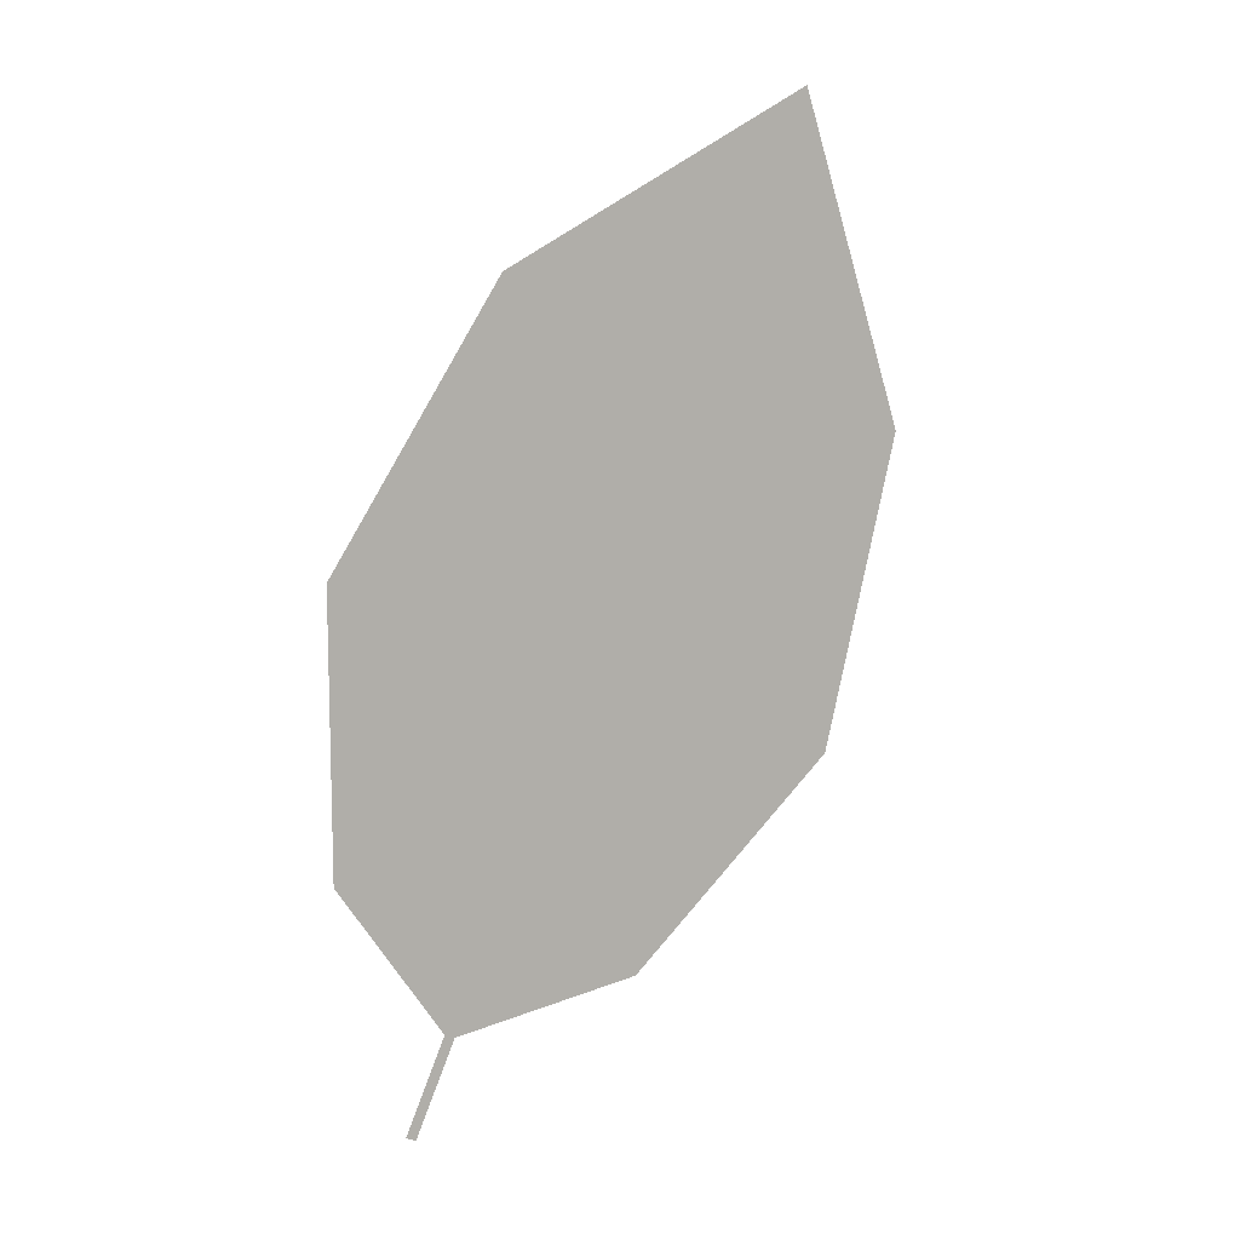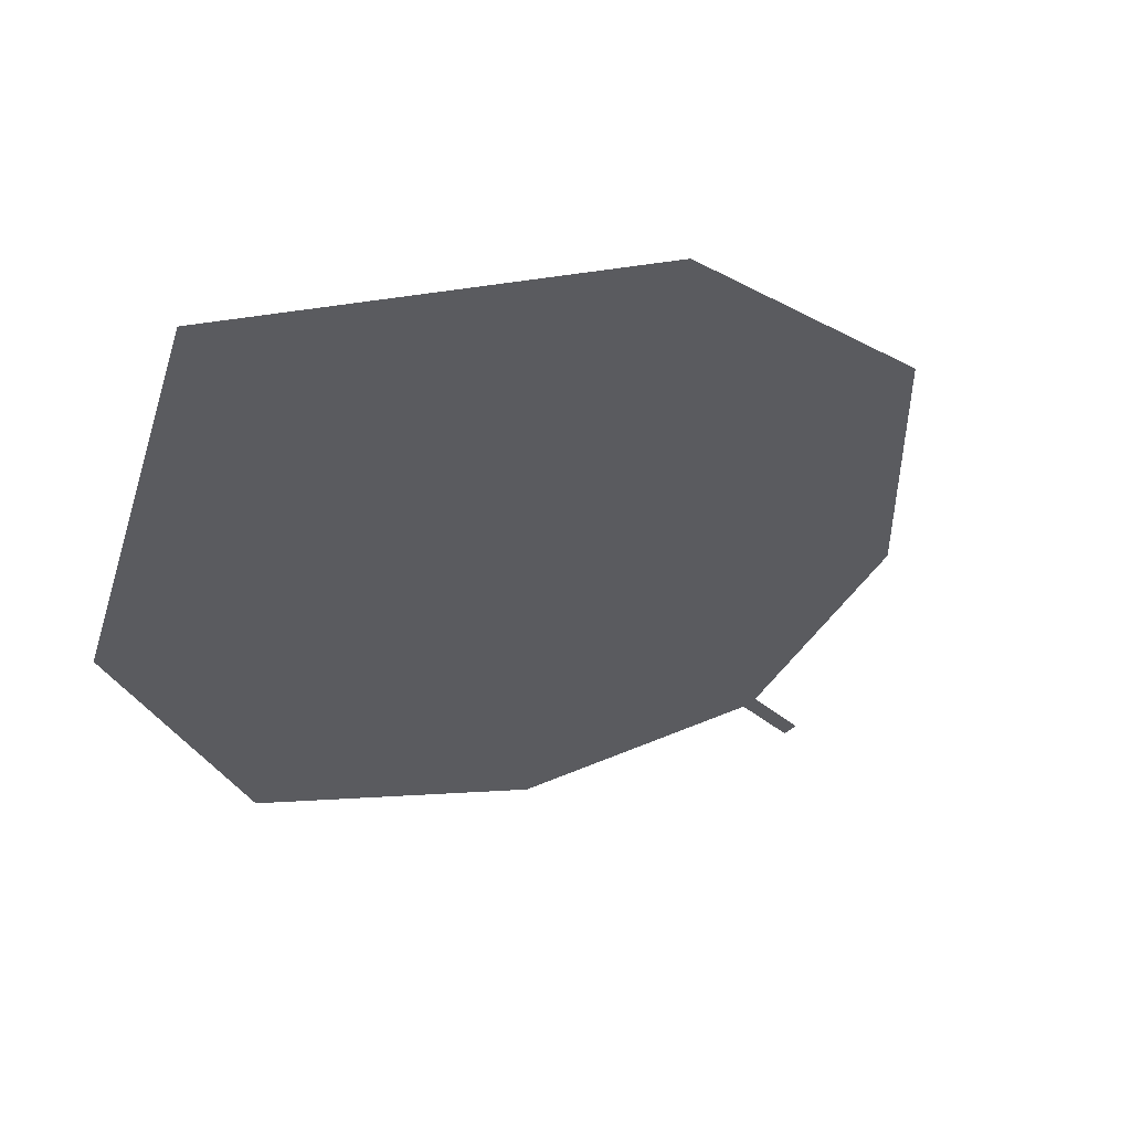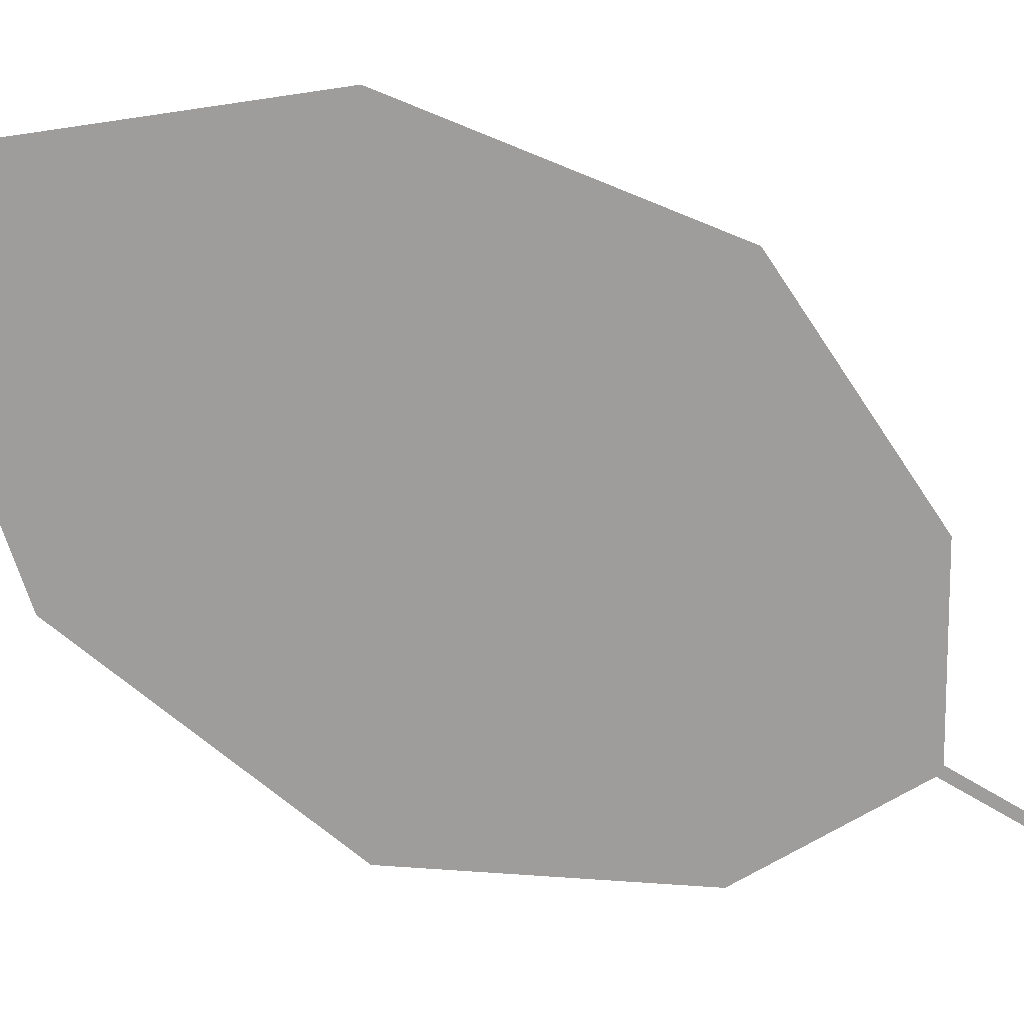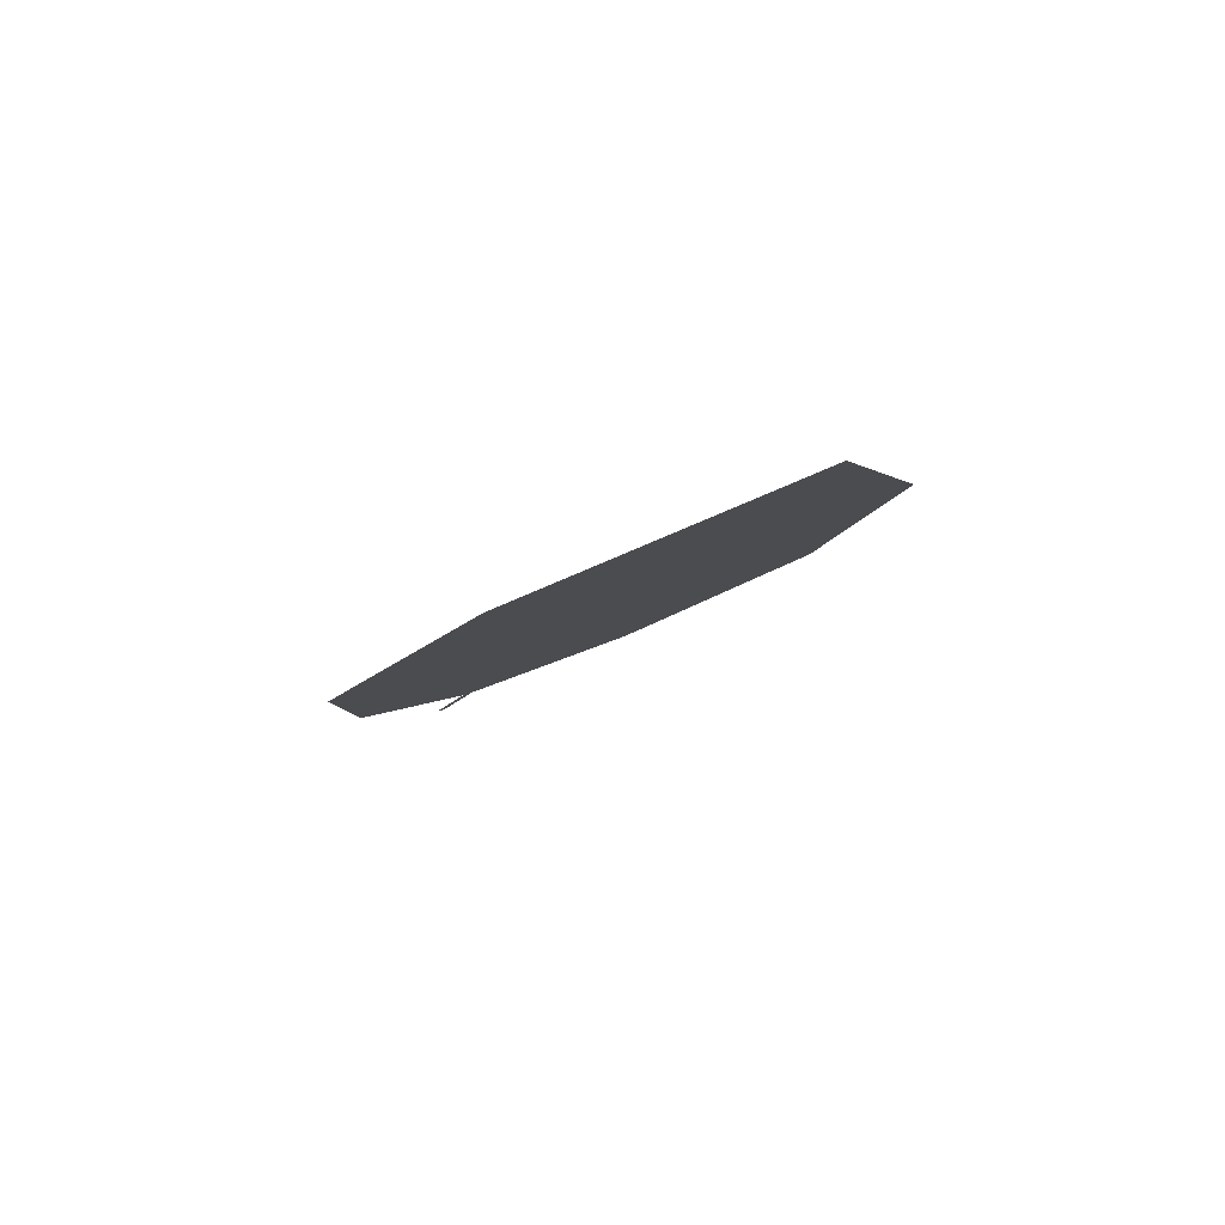
<metadata>
{"format":"obj","ext":"obj","renderer":"f3d","projection":"perspective","resolution":1024,"background":"white","views":[{"elev":-1.3,"azim":-173.6,"up":"+Y"},{"elev":-16.8,"azim":-138.4,"up":"+Z"},{"elev":-50.0,"azim":-106.9,"up":"+Z"},{"elev":72.3,"azim":-173.9,"up":"+Y"}]}
</metadata>
<code>
o Leaves.022_leaves.022
v -0.07629 -0.238 1.222
v -0.0816 -0.2241 1.222
v -0.07753 -0.2384 1.223
v -0.08283 -0.2246 1.222
v -0.1413 -0.1433 1.232
v -0.106 -0.2172 1.232
v -0.1316 -0.1871 1.238
v -0.09204 -0.1255 1.205
v -0.13 -0.09978 1.217
v -0.06996 -0.1648 1.203
v -0.06903 -0.2038 1.211
f 1 2 4 3
f 8 5 4 2
f 5 7 6 4
f 8 9 5
f 2 11 10 8

</code>
